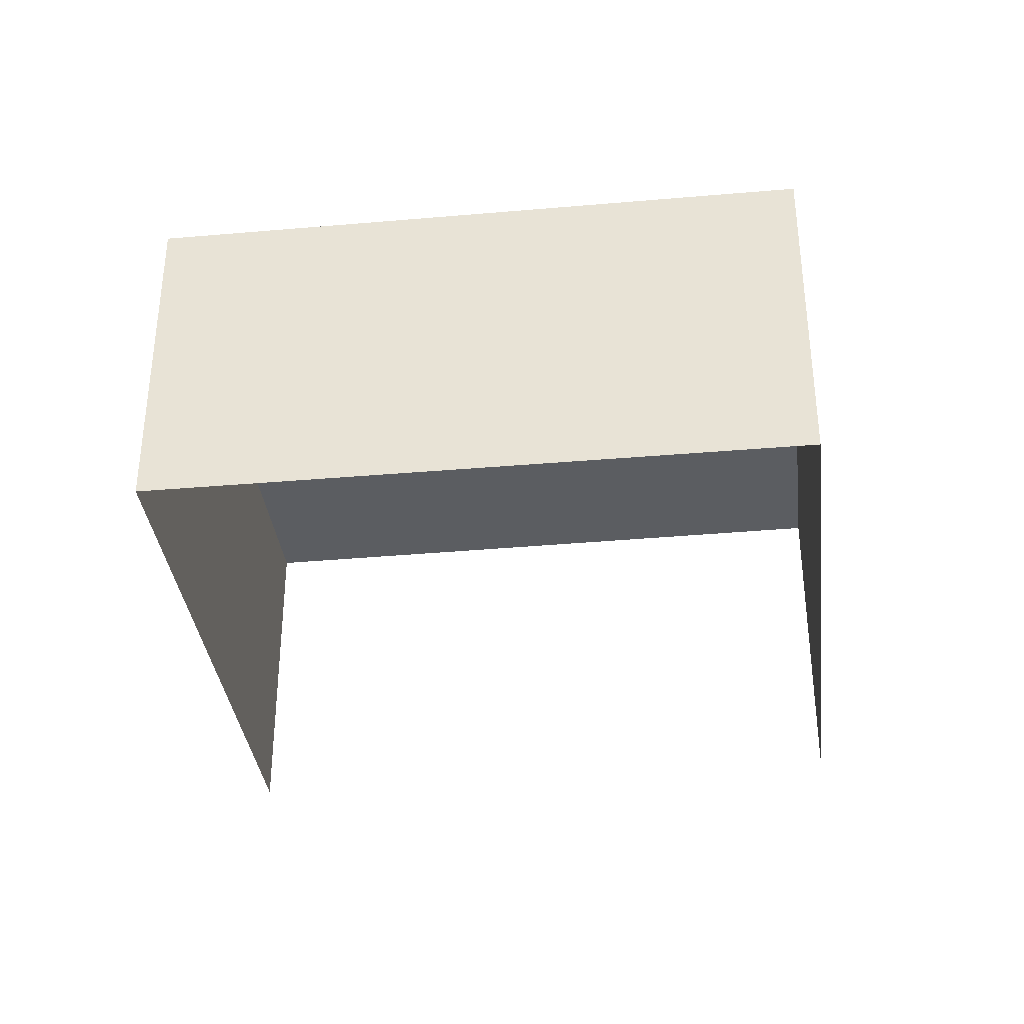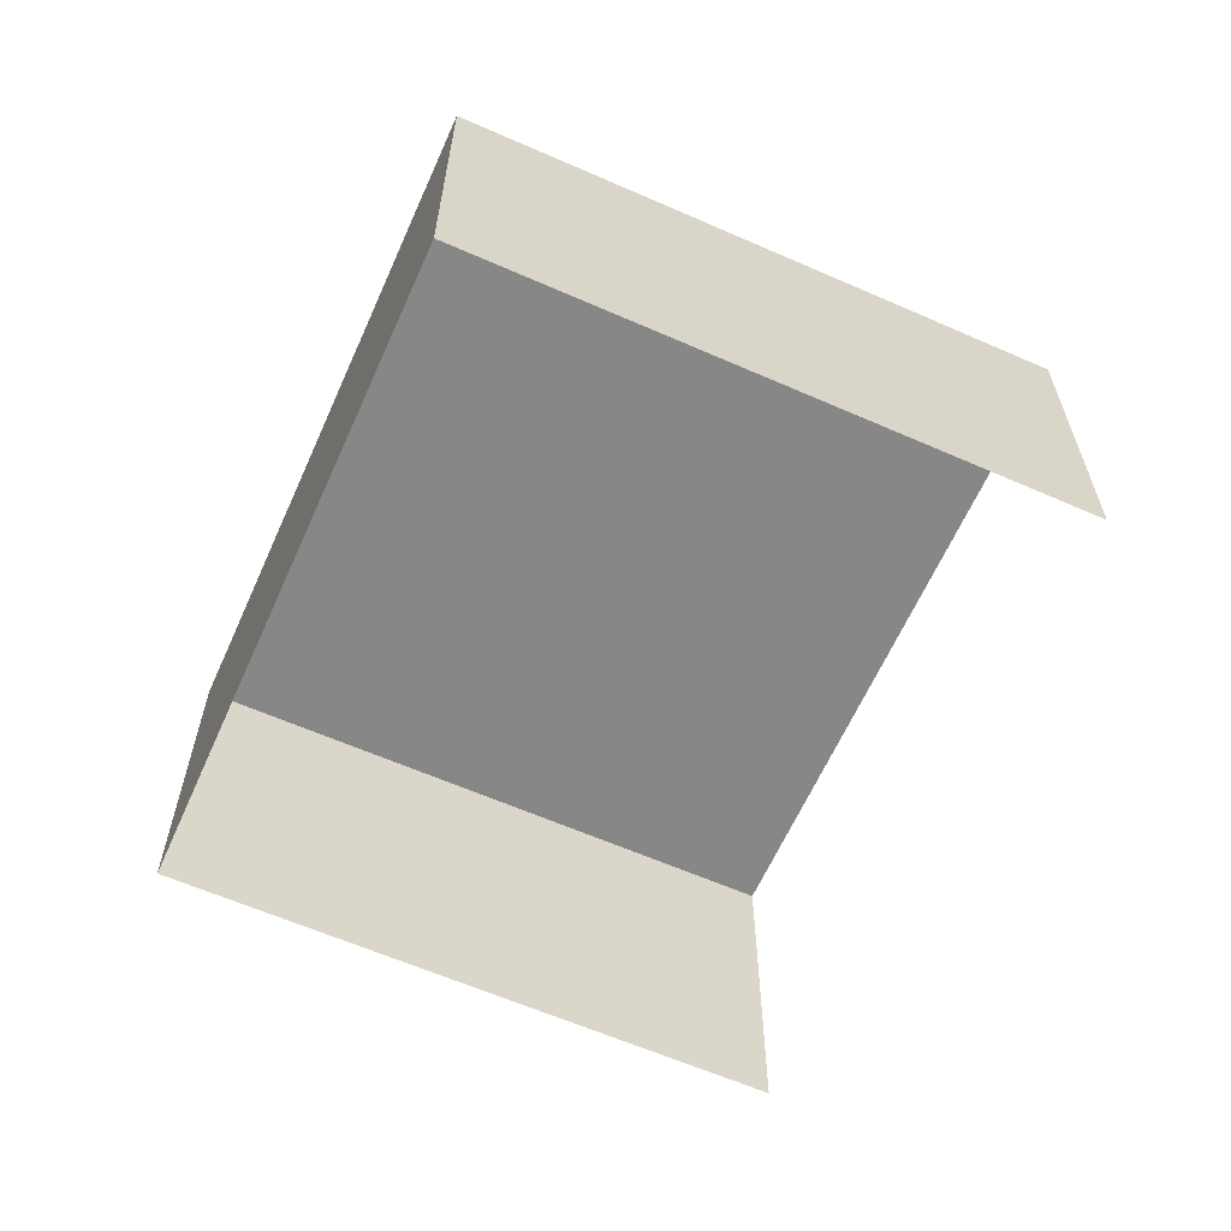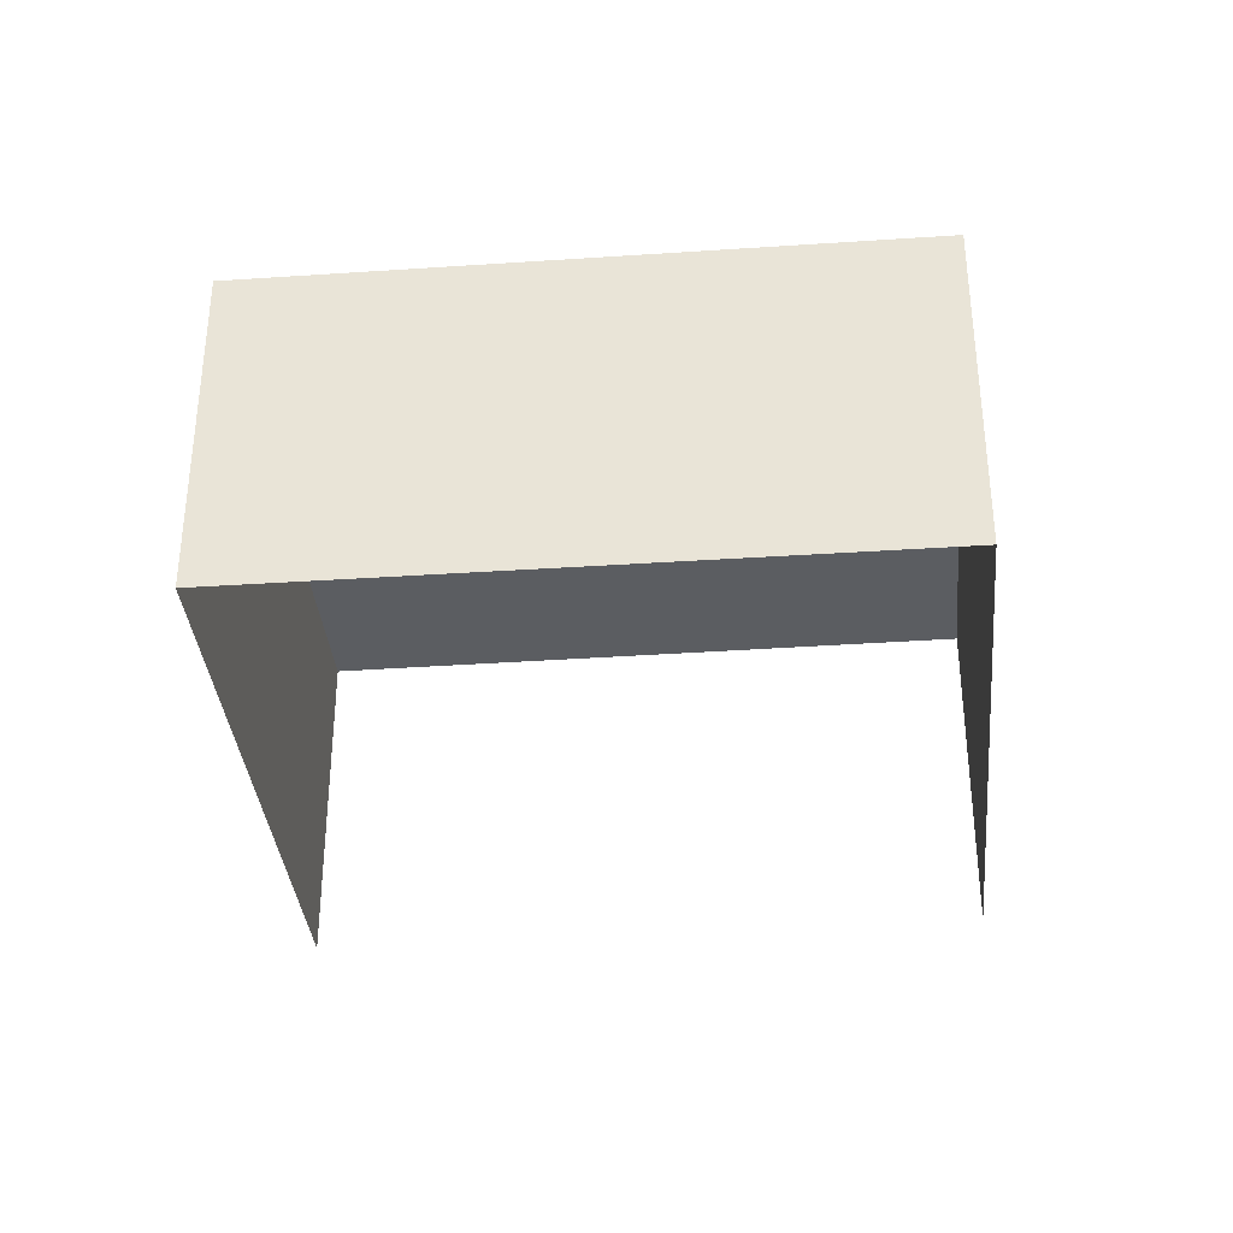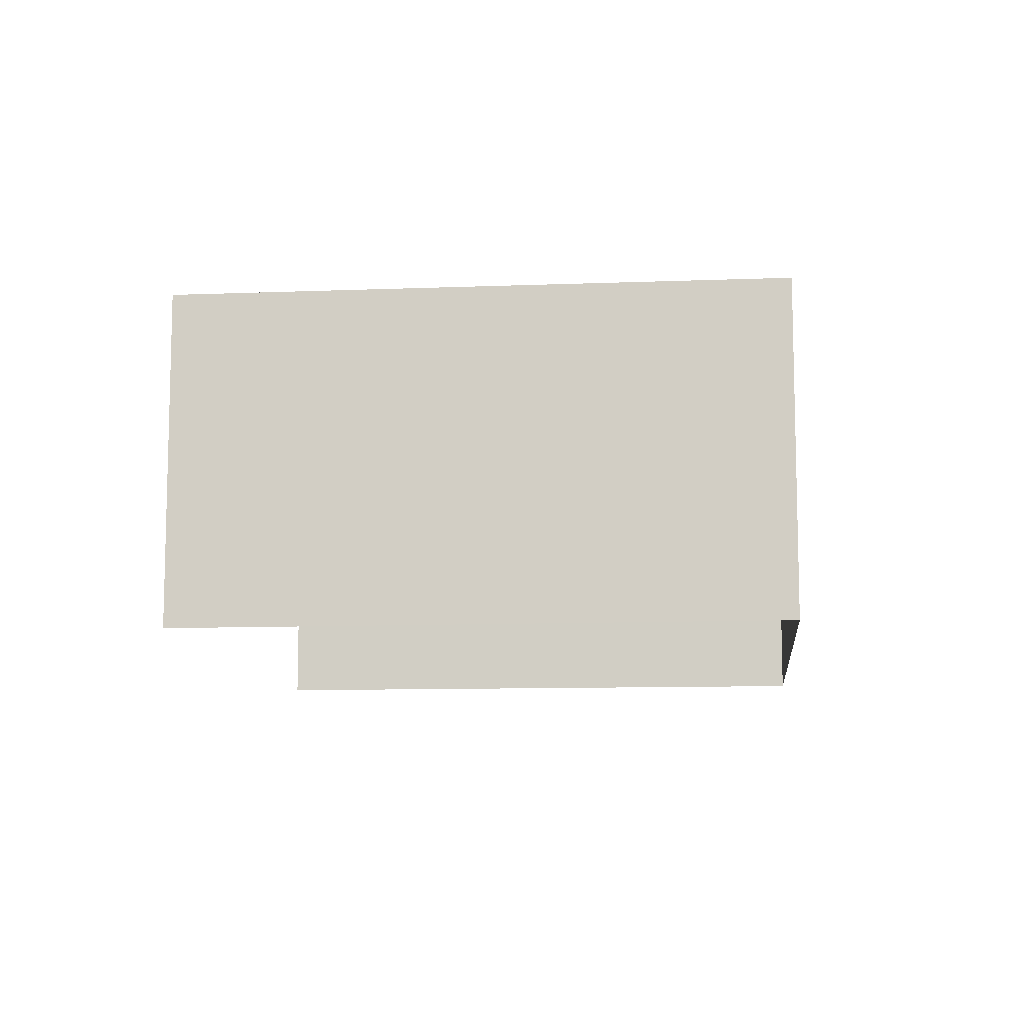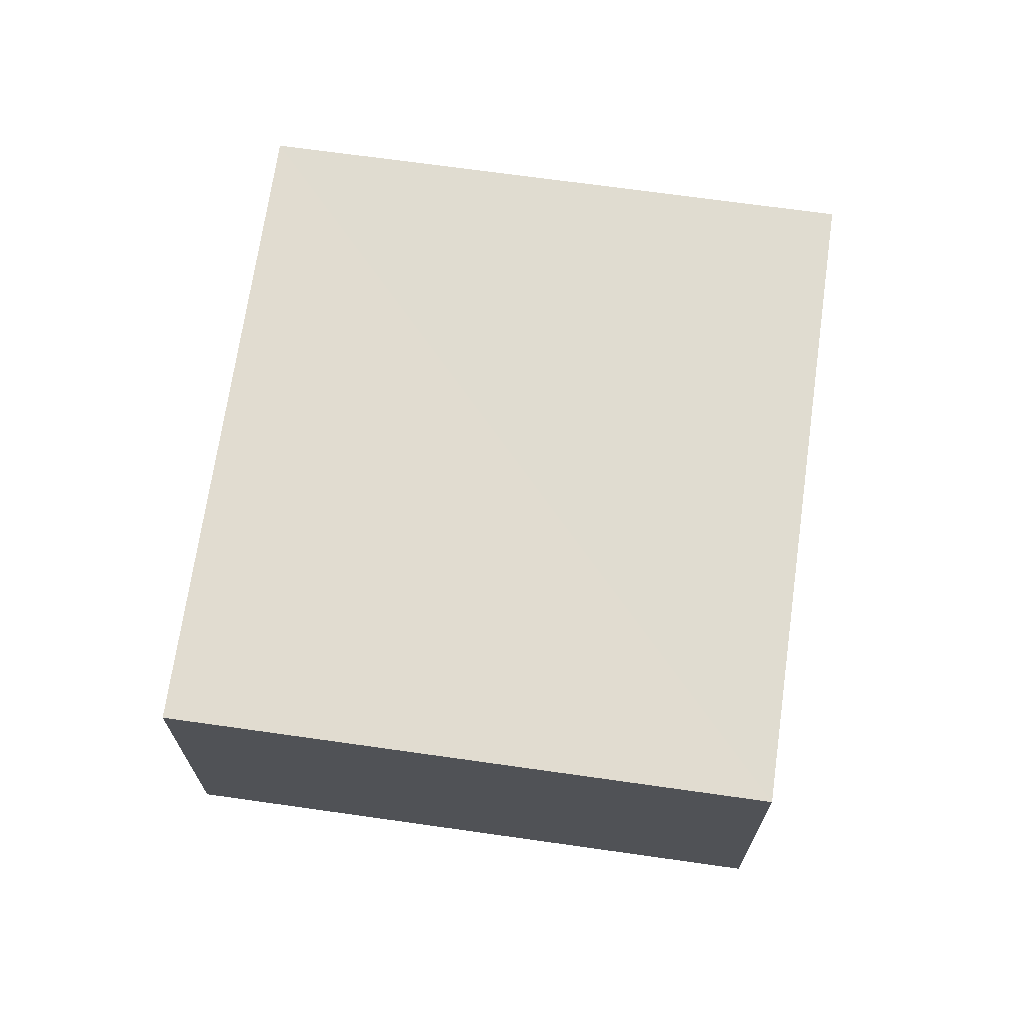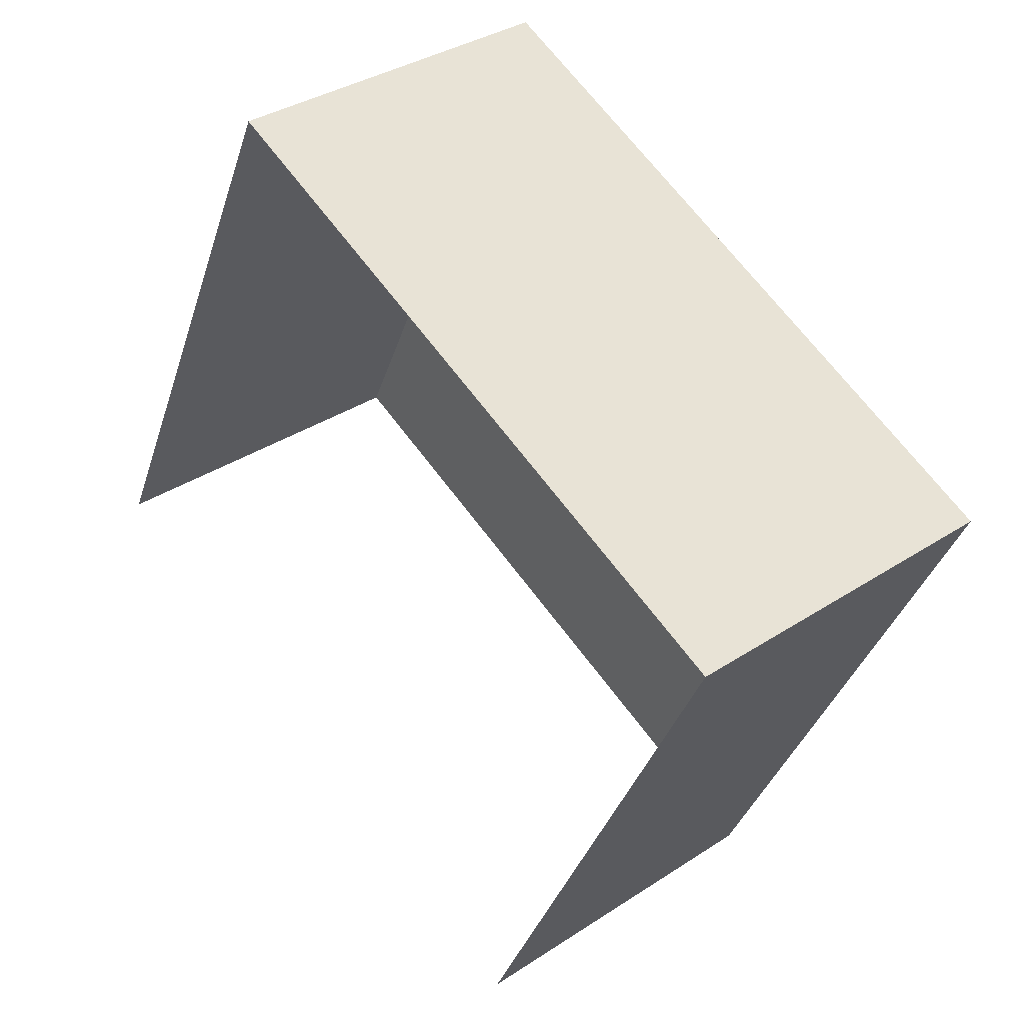
<metadata>
{"format":"obj","ext":"obj","renderer":"f3d","projection":"perspective","resolution":1024,"background":"white","views":[{"elev":-35.8,"azim":-148.1,"up":"+Z"},{"elev":-62.4,"azim":-88.8,"up":"+Z"},{"elev":-35.4,"azim":-149.6,"up":"+Z"},{"elev":-10.0,"azim":120.9,"up":"+Z"},{"elev":69.4,"azim":-56.7,"up":"+Z"},{"elev":34.8,"azim":-131.5,"up":"+Y"}]}
</metadata>
<code>
v -2.256e+05 -1.283e+05 11.55
v -2.256e+05 -1.283e+05 11.55
v -2.256e+05 -1.283e+05 11.55
v -2.256e+05 -1.283e+05 11.55
v -2.256e+05 -1.283e+05 14.22
v -2.256e+05 -1.283e+05 14.22
v -2.256e+05 -1.283e+05 14.22
v -2.256e+05 -1.283e+05 14.22
f 1 2 3
f 4 1 3
f 7 3 2
f 8 7 2
f 5 6 7
f 8 5 7
f 6 4 3
f 7 6 3
f 6 1 4
f 6 5 1
f 8 2 1
f 5 8 1

</code>
